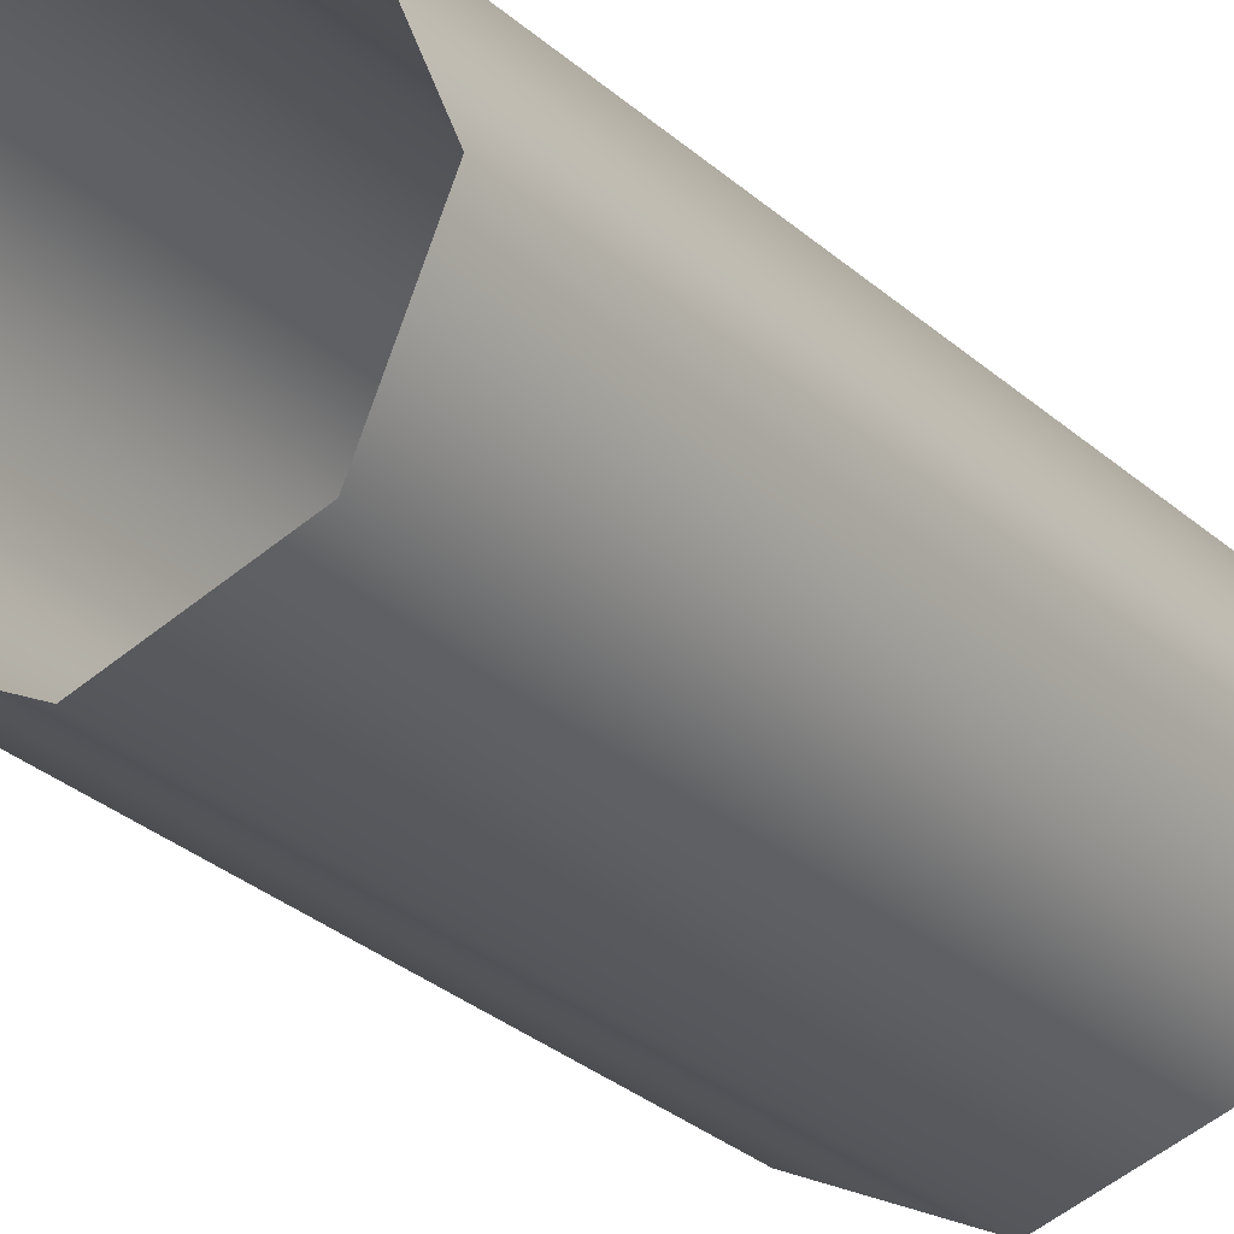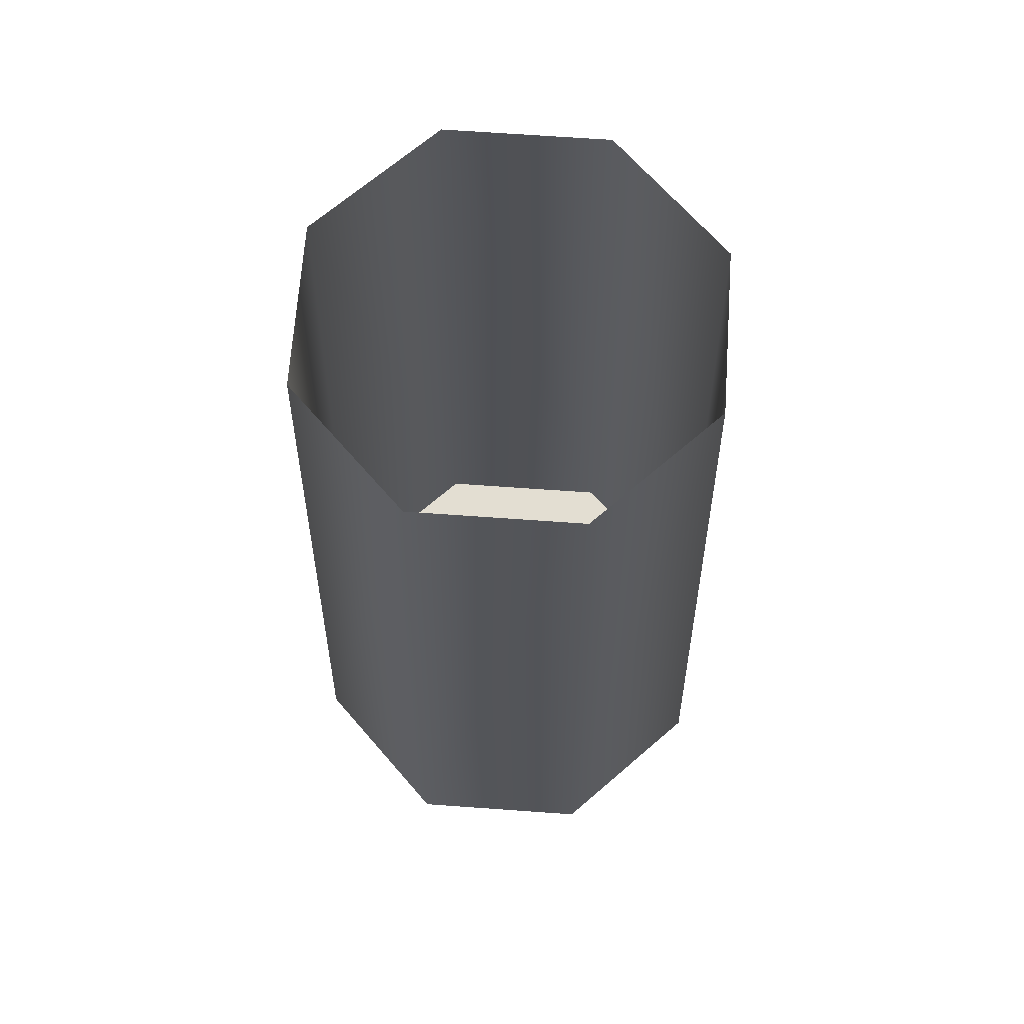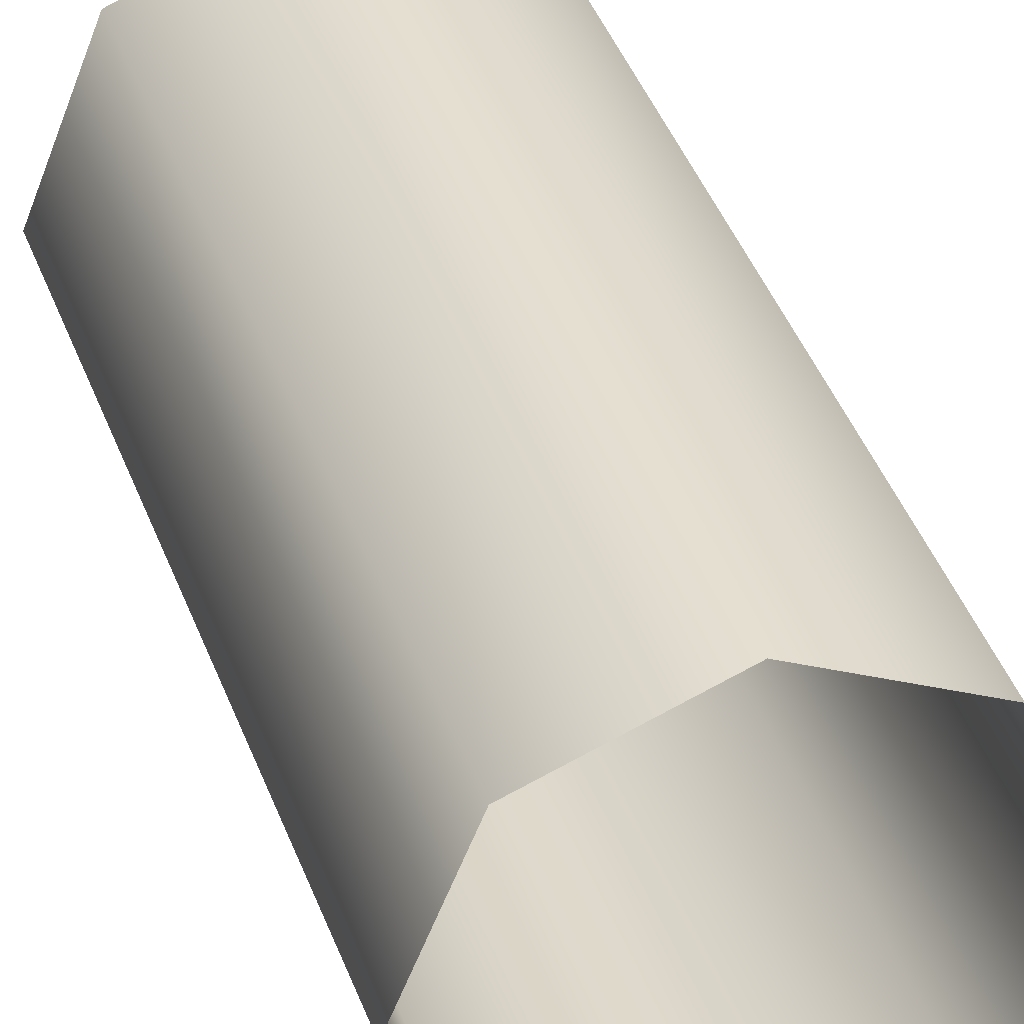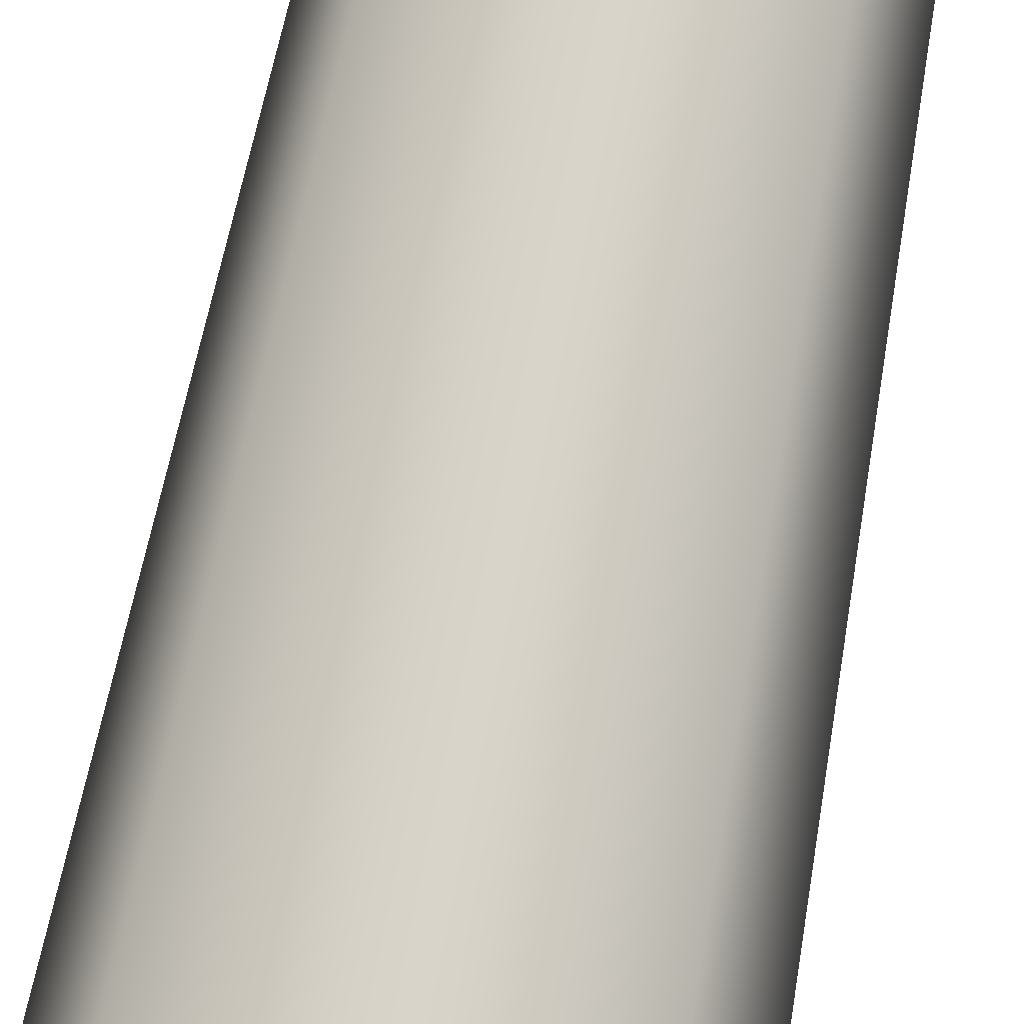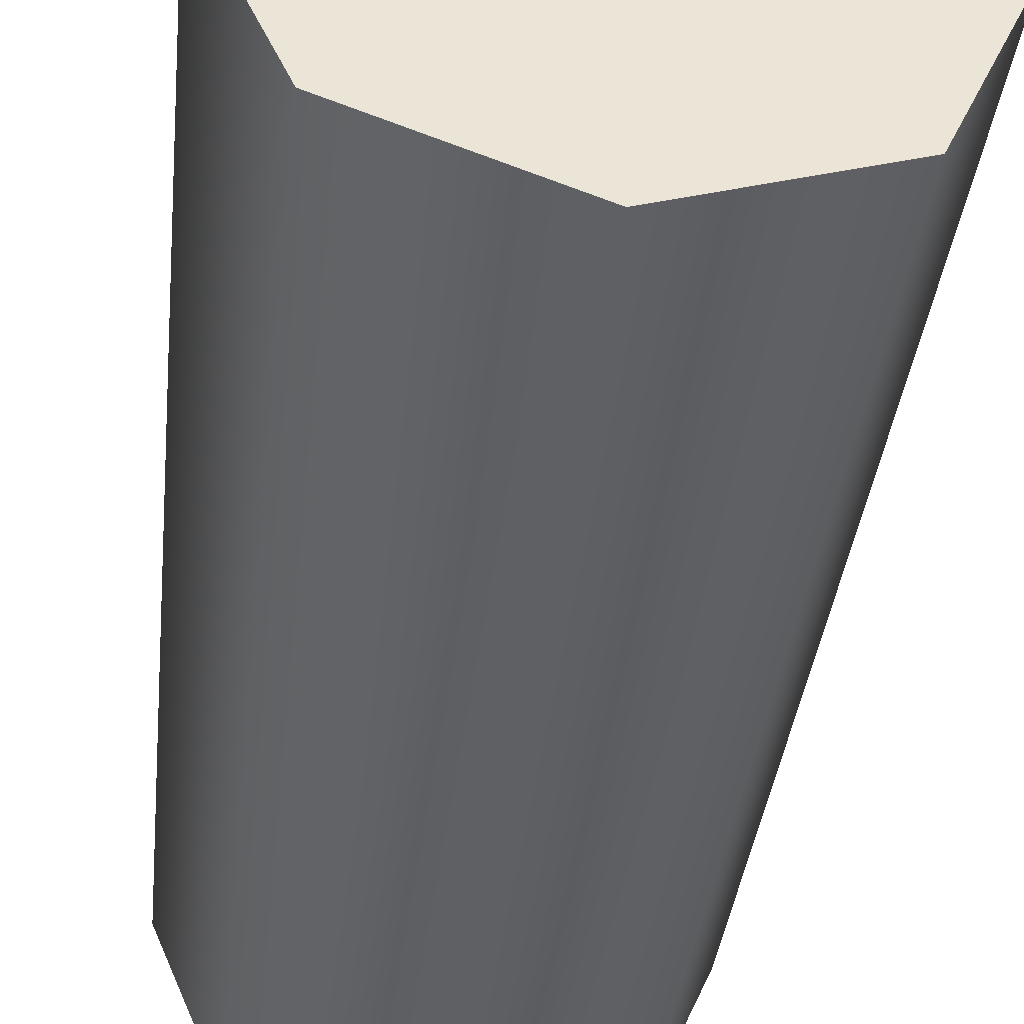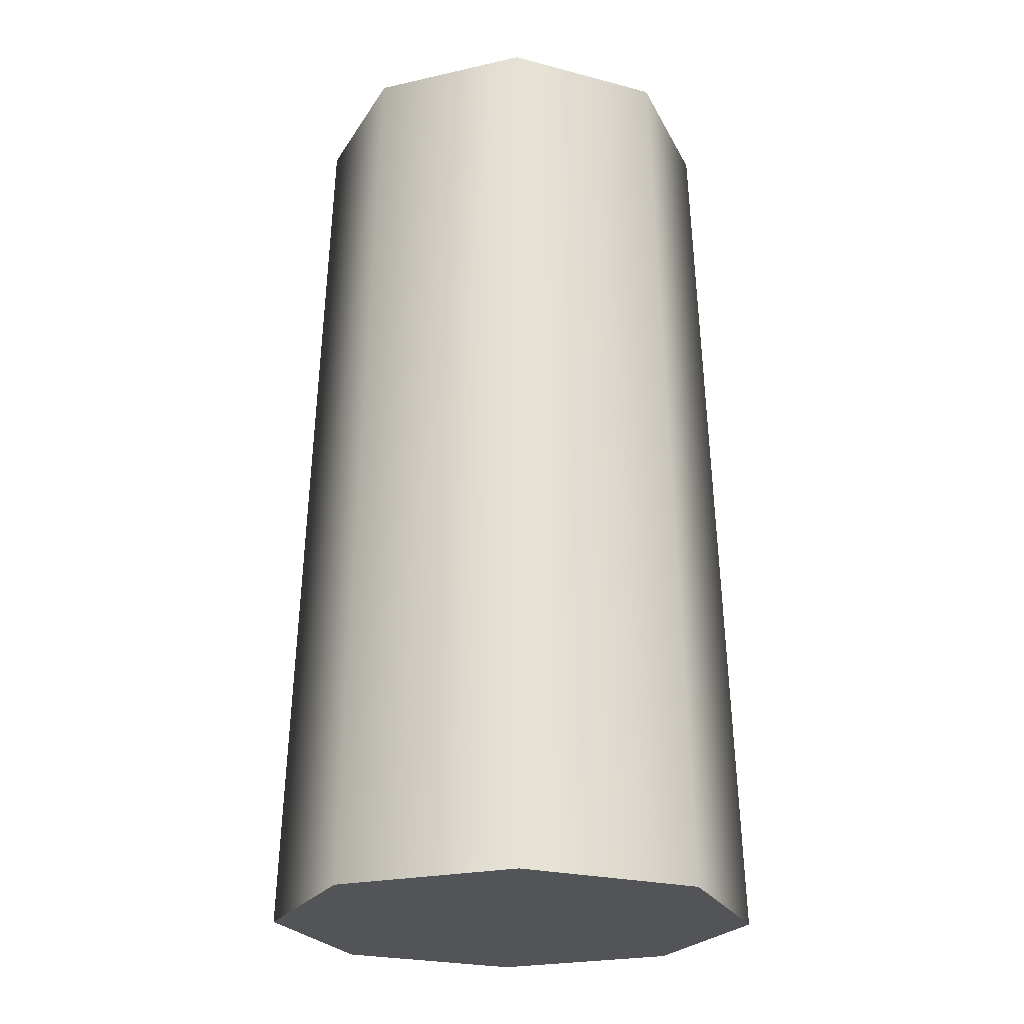
<metadata>
{"format":"obj","ext":"obj","renderer":"f3d","projection":"perspective","resolution":1024,"background":"white","views":[{"elev":-23.6,"azim":32.2,"up":"+Y"},{"elev":67.6,"azim":-153.4,"up":"+Z"},{"elev":34.5,"azim":-16.6,"up":"+Y"},{"elev":77.9,"azim":-168.9,"up":"+Y"},{"elev":-45.7,"azim":172.7,"up":"+Y"},{"elev":-23.3,"azim":-91.5,"up":"+Z"}]}
</metadata>
<code>
g Trunk
v -0.2765 -0.02107 0.256
v -0.02492 -0.02107 0.256
v -0.2028 0.1568 0.256
v 0.153 -0.199 0.256
v -0.02492 -0.02107 0.256
v -0.02492 -0.2727 0.256
v -0.02492 -0.02107 0.256
v 0.153 -0.199 0.256
v 0.2267 -0.02107 0.256
v -0.02492 -0.02107 0.256
v -0.02492 0.2305 0.256
v -0.2028 0.1568 0.256
v 0.2267 -0.02107 0.256
v 0.1929 -0.02107 1.204
v 0.1291 0.133 1.204
v 0.153 0.1568 0.256
v -0.02492 0.1968 1.204
v -0.02492 0.2305 0.256
v -0.179 0.133 1.204
v -0.2028 0.1568 0.256
v -0.2428 -0.02107 1.204
v -0.2765 -0.02107 0.256
v 0.153 -0.199 0.256
v 0.1929 -0.02107 1.204
v 0.2267 -0.02107 0.256
v 0.1291 -0.1751 1.204
v -0.02492 -0.2727 0.256
v -0.02492 -0.2389 1.204
v -0.2028 -0.199 0.256
v -0.179 -0.1751 1.204
v -0.2765 -0.02107 0.256
v -0.2428 -0.02107 1.204
v 0.2267 -0.02107 0.256
v 0.153 0.1568 0.256
v -0.02492 -0.02107 0.256
v -0.02492 0.2305 0.256
v -0.2765 -0.02107 0.256
v -0.2028 -0.199 0.256
v -0.02492 -0.2727 0.256
g Trunk_0
f 3 2 1
f 6 5 4
f 9 8 7
f 12 11 10
f 15 14 13
f 16 15 13
f 17 15 16
f 18 17 16
f 19 17 18
f 20 19 18
f 21 19 20
f 22 21 20
f 25 24 23
f 24 26 23
f 23 26 27
f 26 28 27
f 27 28 29
f 28 30 29
f 29 30 31
f 30 32 31
f 35 34 33
f 34 35 36
f 38 37 35
f 38 35 39

</code>
